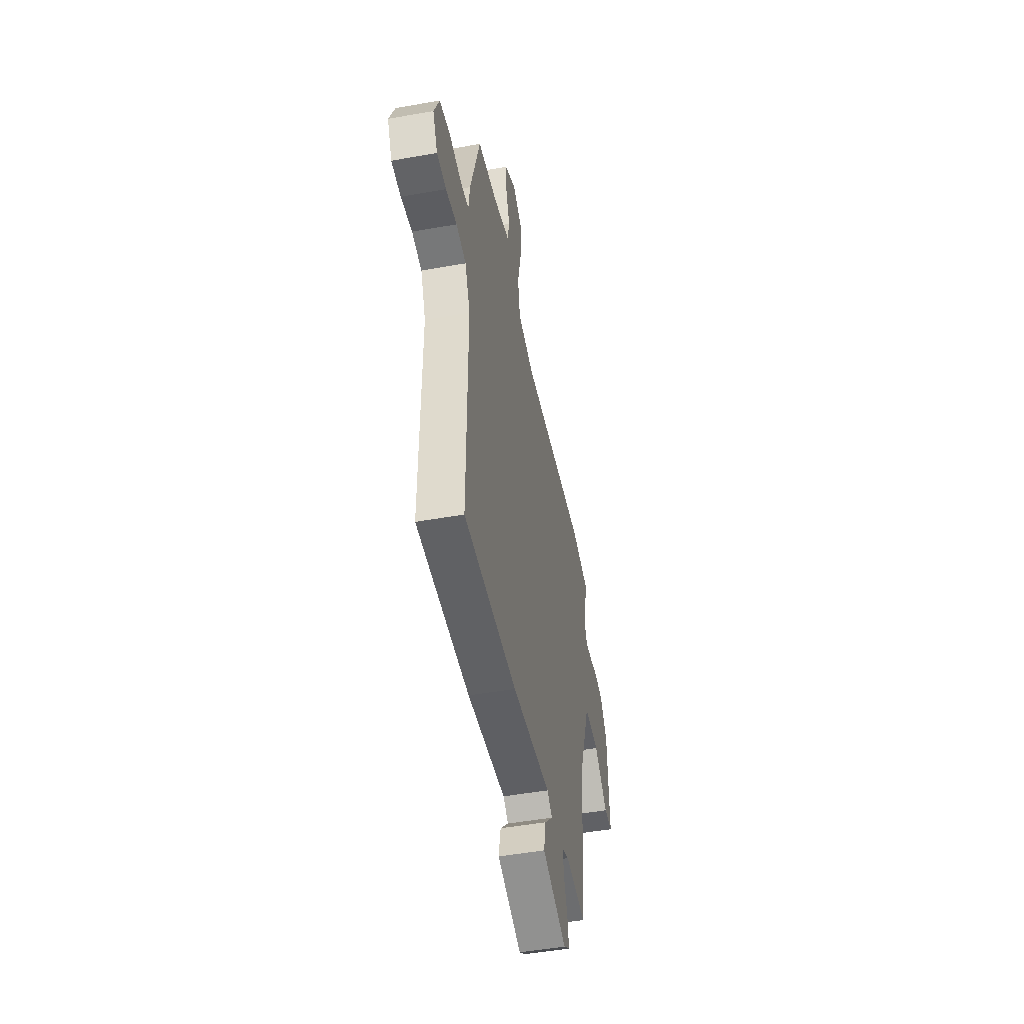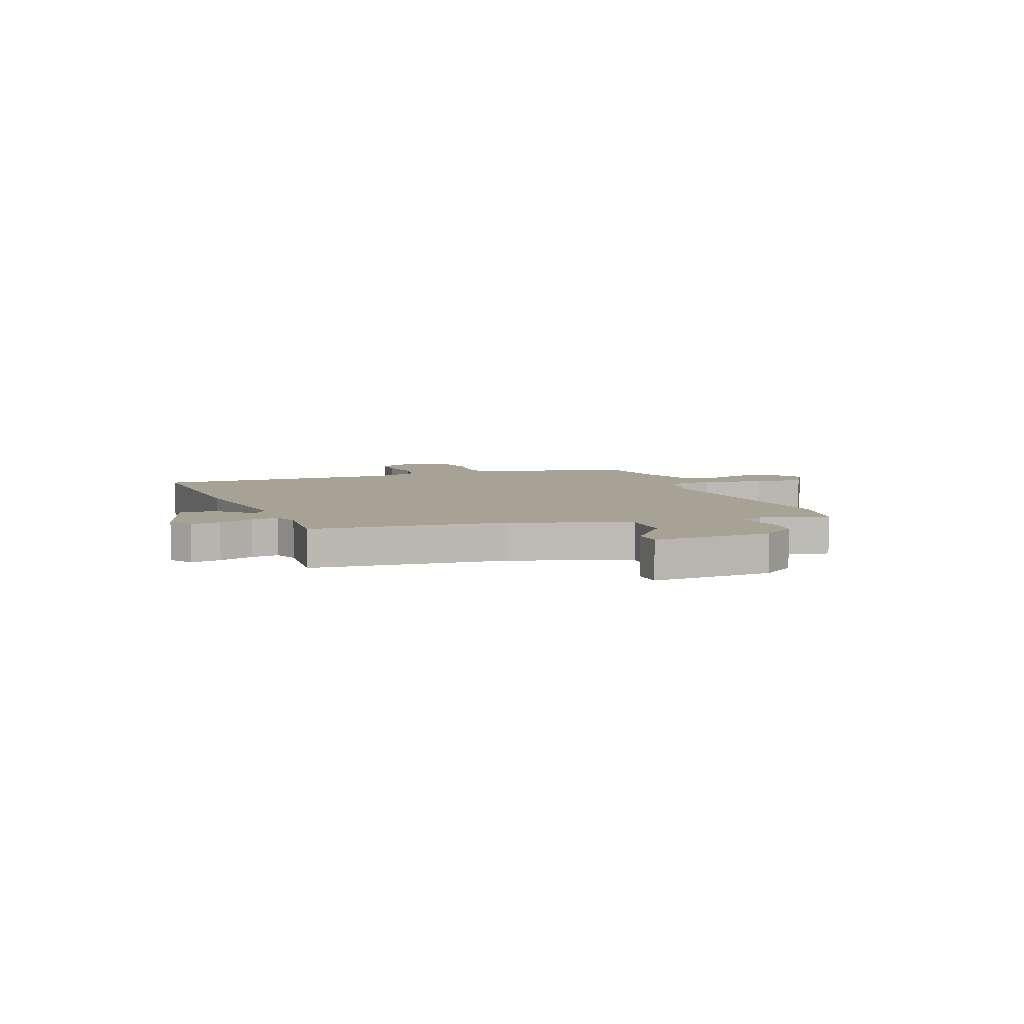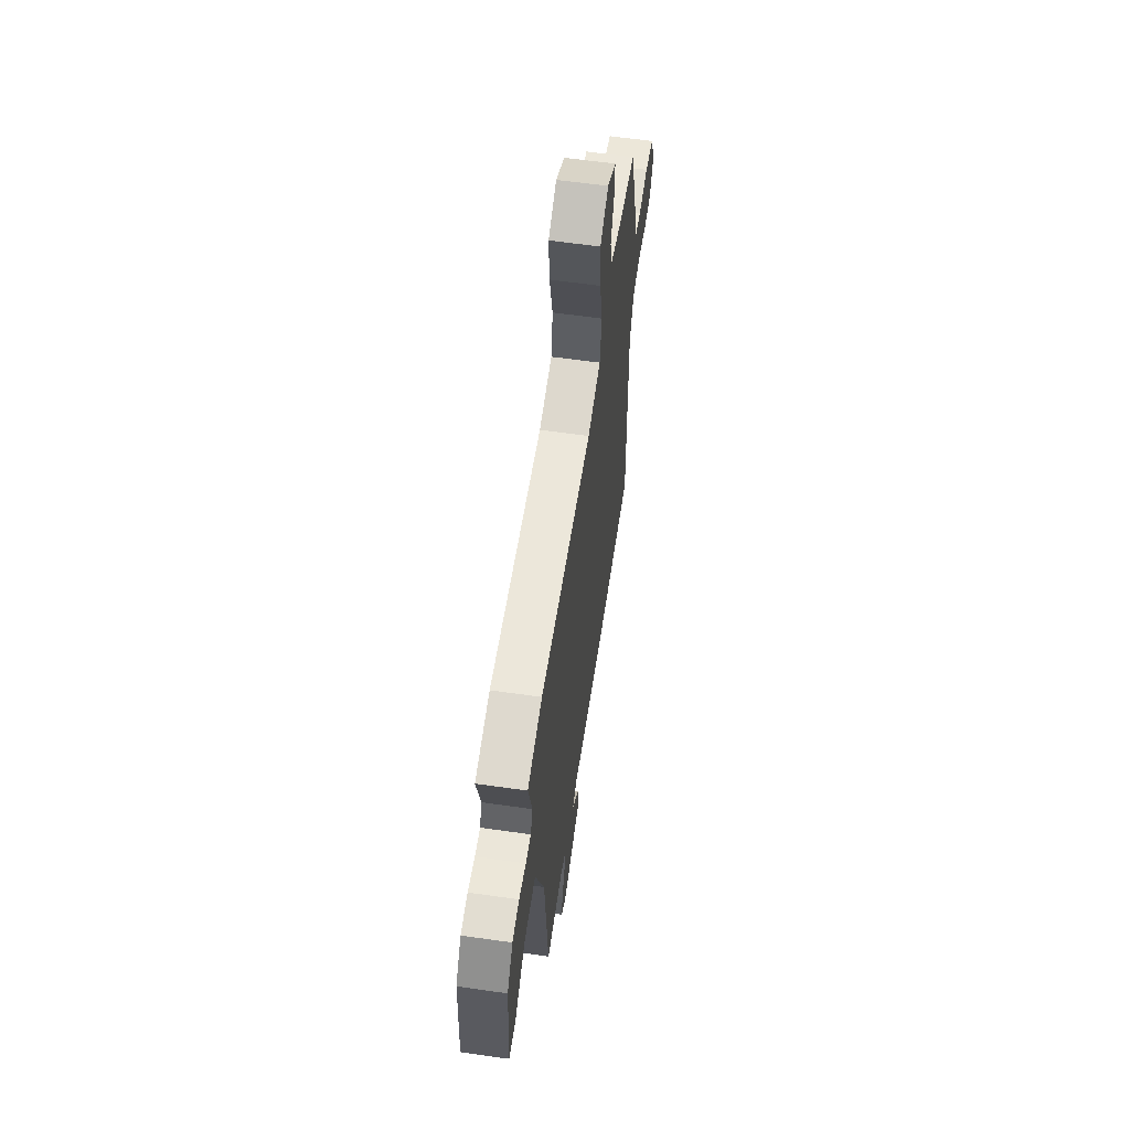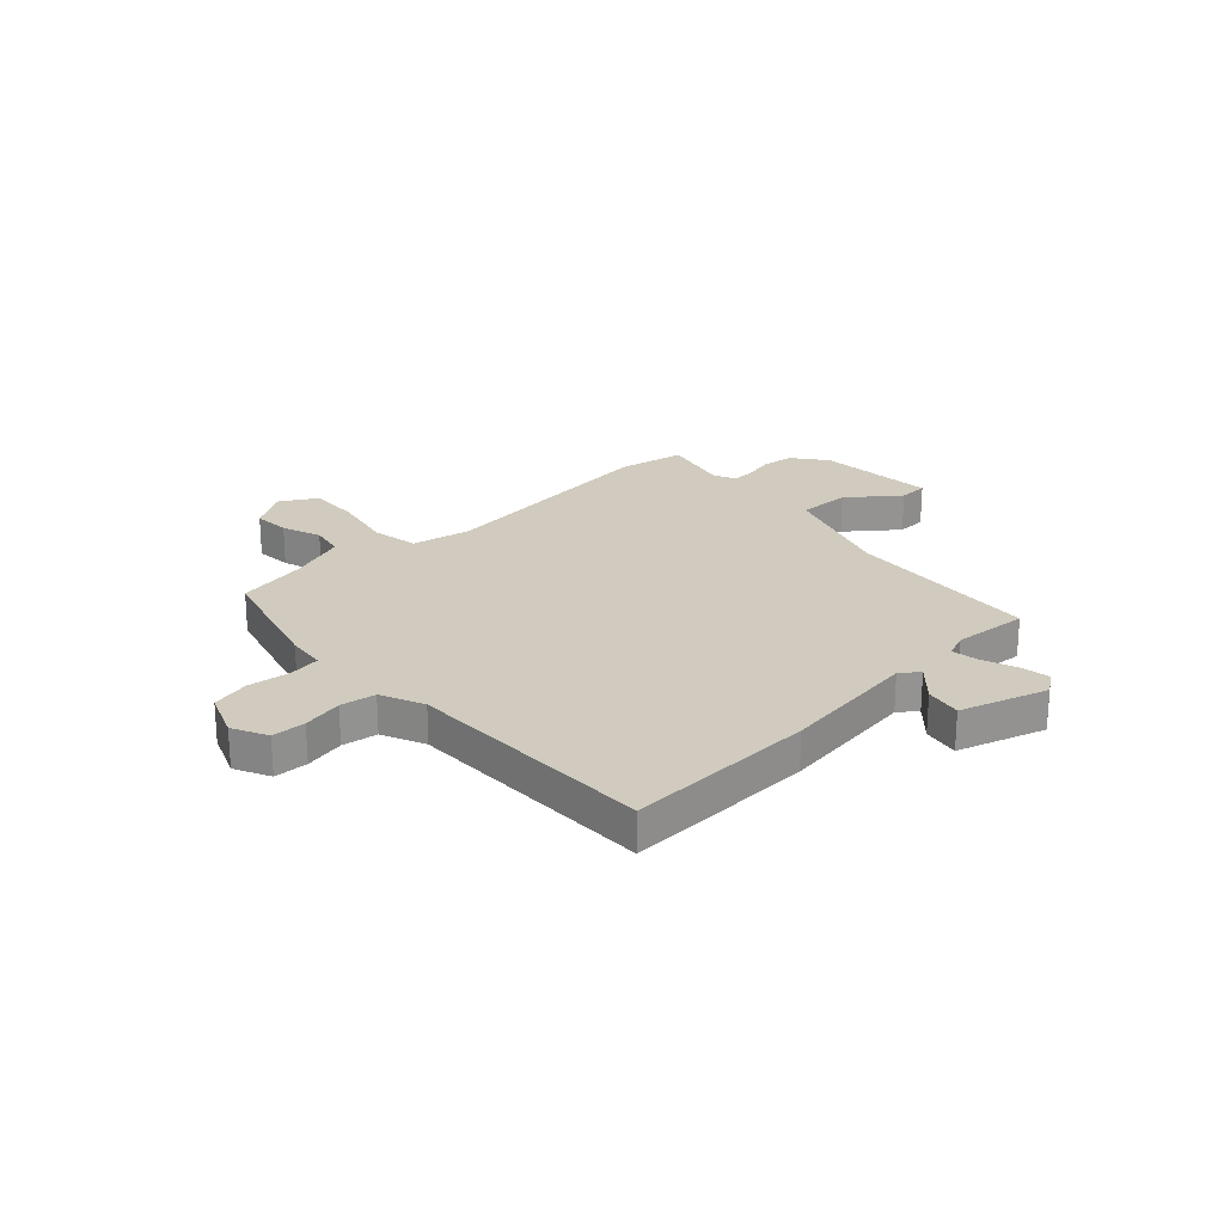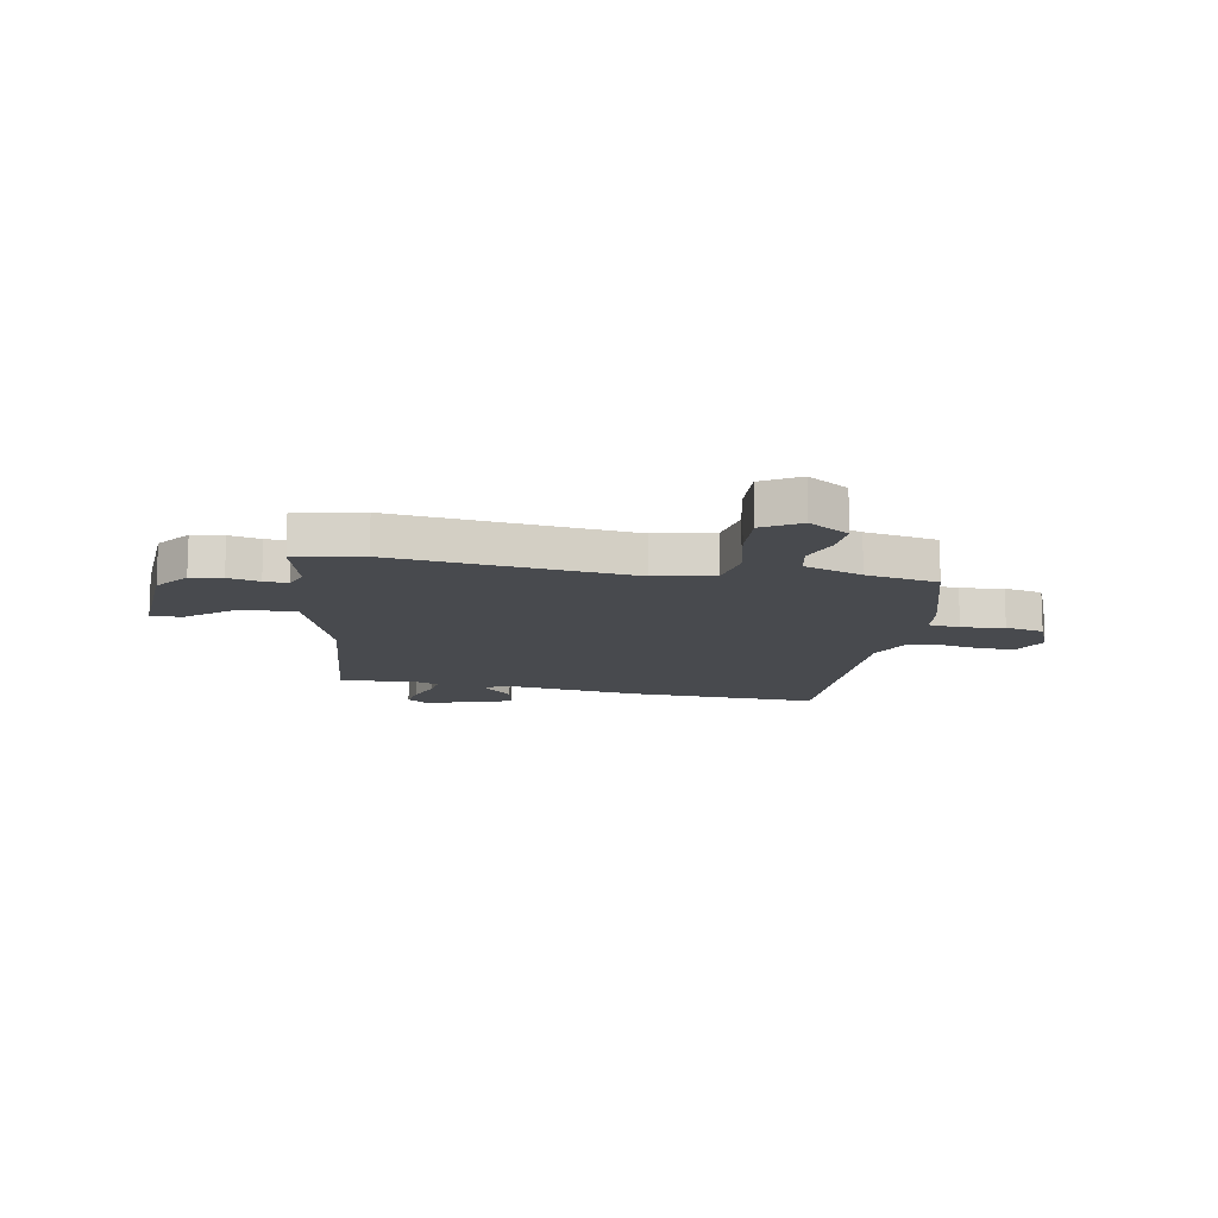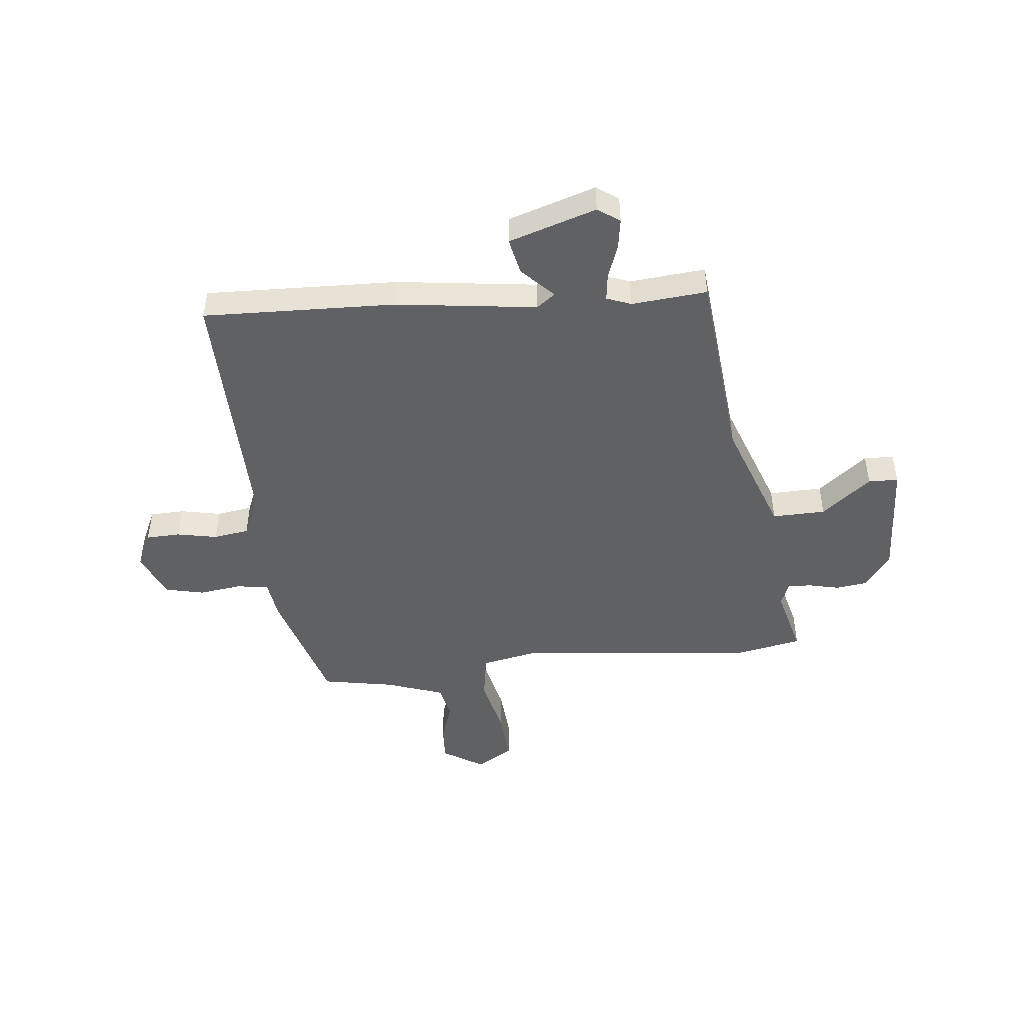
<metadata>
{"format":"obj","ext":"obj","renderer":"f3d","projection":"perspective","resolution":1024,"background":"white","views":[{"elev":-49.2,"azim":101.2,"up":"+Z"},{"elev":6.3,"azim":-110.5,"up":"+Y"},{"elev":60.5,"azim":-81.7,"up":"+Z"},{"elev":23.6,"azim":136.7,"up":"+Y"},{"elev":-12.8,"azim":-10.1,"up":"+Y"},{"elev":-46.8,"azim":-173.6,"up":"+Y"}]}
</metadata>
<code>
v 0.47 0.07 0.502
v 0.537 0.07 0.268
v 0.546 0.07 0.194
v 0.606 0.07 0.185
v 0.686 0.07 0.195
v 0.759 0.07 0.178
v 0.795 0.07 0.09
v 0.763 0.07 0.023
v 0.699 0.07 0.021
v 0.623 0.07 0.037
v 0.556 0.07 0.027
v 0.521 0.07 -0.055
v 0.525 0.07 -0.532
v 0.164 0.07 -0.518
v -0.1 0.07 -0.482
v -0.135 0.07 -0.508
v -0.078 0.07 -0.568
v -0.064 0.07 -0.637
v -0.229 0.07 -0.689
v -0.27 0.07 -0.66
v -0.261 0.07 -0.604
v -0.237 0.07 -0.539
v -0.23 0.07 -0.488
v -0.276 0.07 -0.47
v -0.418 0.07 -0.482
v -0.451 0.07 -0.112
v -0.528 0.07 0.107
v -0.628 0.07 0.105
v -0.721 0.07 0.031
v -0.777 0.07 0.033
v -0.764 0.07 0.259
v -0.716 0.07 0.323
v -0.657 0.07 0.331
v -0.598 0.07 0.317
v -0.554 0.07 0.315
v -0.536 0.07 0.359
v -0.568 0.07 0.487
v -0.442 0.07 0.511
v 0.002 0.07 0.46
v 0.113 0.07 0.482
v 0.128 0.07 0.571
v 0.103 0.07 0.685
v 0.097 0.07 0.783
v 0.167 0.07 0.824
v 0.243 0.07 0.775
v 0.239 0.07 0.706
v 0.213 0.07 0.631
v 0.226 0.07 0.567
v 0.335 0.07 0.528
v 0.47 0 0.502
v 0.537 0 0.268
v 0.546 0 0.194
v 0.606 0 0.185
v 0.686 0 0.195
v 0.759 0 0.178
v 0.795 0 0.09
v 0.763 0 0.023
v 0.699 0 0.021
v 0.623 0 0.037
v 0.556 0 0.027
v 0.521 0 -0.055
v 0.525 0 -0.532
v 0.164 0 -0.518
v -0.1 0 -0.482
v -0.135 0 -0.508
v -0.078 0 -0.568
v -0.064 0 -0.637
v -0.229 0 -0.689
v -0.27 0 -0.66
v -0.261 0 -0.604
v -0.237 0 -0.539
v -0.23 0 -0.488
v -0.276 0 -0.47
v -0.418 0 -0.482
v -0.451 0 -0.112
v -0.528 0 0.107
v -0.628 0 0.105
v -0.721 0 0.031
v -0.777 0 0.033
v -0.764 0 0.259
v -0.716 0 0.323
v -0.657 0 0.331
v -0.598 0 0.317
v -0.554 0 0.315
v -0.536 0 0.359
v -0.568 0 0.487
v -0.442 0 0.511
v 0.002 0 0.46
v 0.113 0 0.482
v 0.128 0 0.571
v 0.103 0 0.685
v 0.097 0 0.783
v 0.167 0 0.824
v 0.243 0 0.775
v 0.239 0 0.706
v 0.213 0 0.631
v 0.226 0 0.567
v 0.335 0 0.528
f 44 45 46 47
f 44 47 48
f 41 42 43 44
f 41 44 48
f 40 41 48 49
f 36 37 38 39
f 35 36 39
f 35 39 40
f 31 32 33 34
f 31 34 35
f 28 29 30 31
f 27 28 31 35
f 26 27 35 40
f 24 25 26 40
f 19 20 21 22
f 19 22 23
f 16 17 18 19
f 16 19 23
f 15 16 23 24
f 12 13 14 15
f 11 12 15 24
f 7 8 9 10
f 7 10 11
f 4 5 6 7
f 3 4 7 11
f 11 24 40 49
f 3 11 49
f 1 2 3 49
f 96 95 94 93
f 97 96 93
f 93 92 91 90
f 97 93 90
f 98 97 90 89
f 88 87 86 85
f 88 85 84
f 89 88 84
f 83 82 81 80
f 84 83 80
f 80 79 78 77
f 84 80 77 76
f 89 84 76 75
f 89 75 74 73
f 71 70 69 68
f 72 71 68
f 68 67 66 65
f 72 68 65
f 73 72 65 64
f 64 63 62 61
f 73 64 61 60
f 59 58 57 56
f 60 59 56
f 56 55 54 53
f 60 56 53 52
f 98 89 73 60
f 98 60 52
f 98 52 51 50
f 1 50 51 2
f 2 51 52 3
f 3 52 53 4
f 4 53 54 5
f 5 54 55 6
f 6 55 56 7
f 7 56 57 8
f 8 57 58 9
f 9 58 59 10
f 10 59 60 11
f 11 60 61 12
f 12 61 62 13
f 13 62 63 14
f 14 63 64 15
f 15 64 65 16
f 16 65 66 17
f 17 66 67 18
f 18 67 68 19
f 19 68 69 20
f 20 69 70 21
f 21 70 71 22
f 22 71 72 23
f 23 72 73 24
f 24 73 74 25
f 25 74 75 26
f 26 75 76 27
f 27 76 77 28
f 28 77 78 29
f 29 78 79 30
f 30 79 80 31
f 31 80 81 32
f 32 81 82 33
f 33 82 83 34
f 34 83 84 35
f 35 84 85 36
f 36 85 86 37
f 37 86 87 38
f 38 87 88 39
f 39 88 89 40
f 40 89 90 41
f 41 90 91 42
f 42 91 92 43
f 43 92 93 44
f 44 93 94 45
f 45 94 95 46
f 46 95 96 47
f 47 96 97 48
f 48 97 98 49
f 49 98 50 1

</code>
